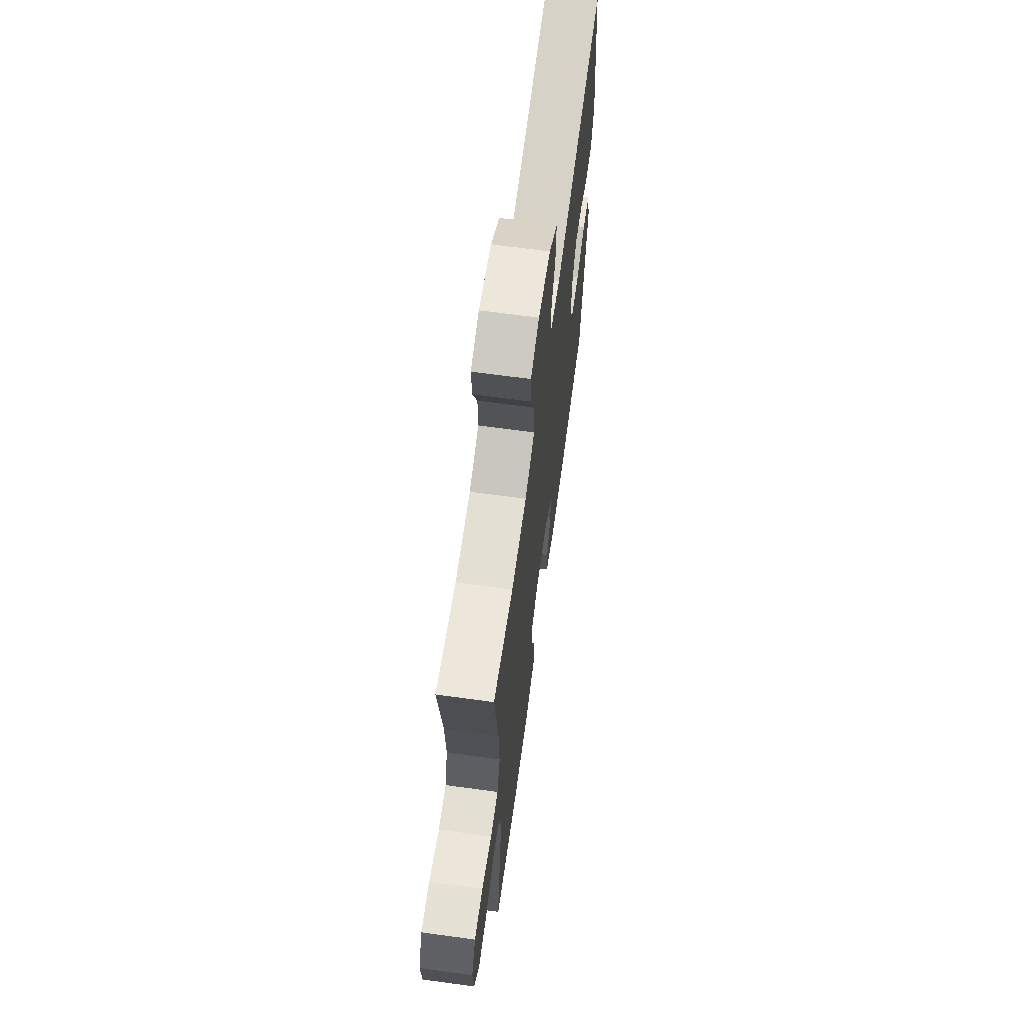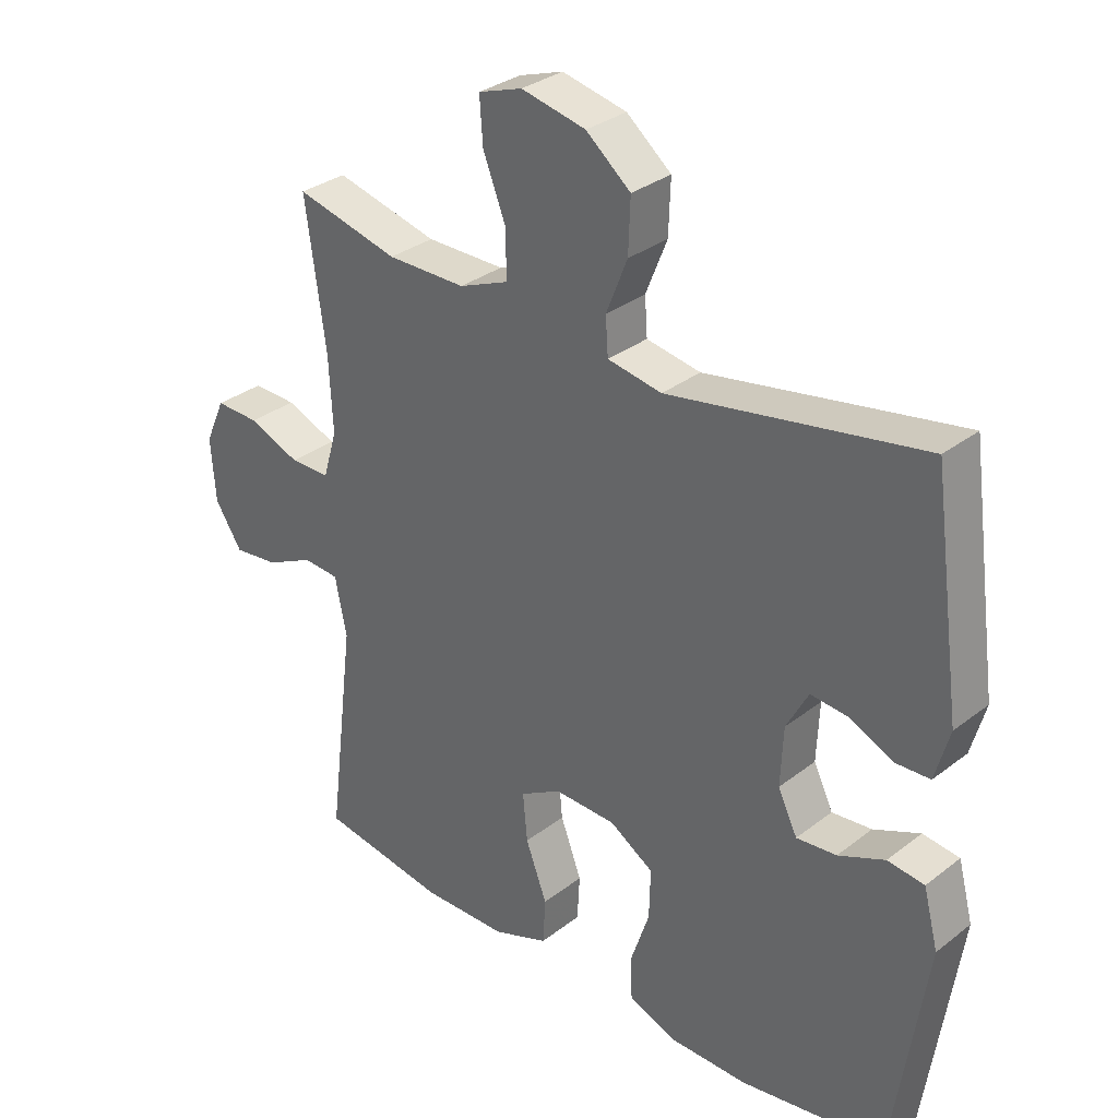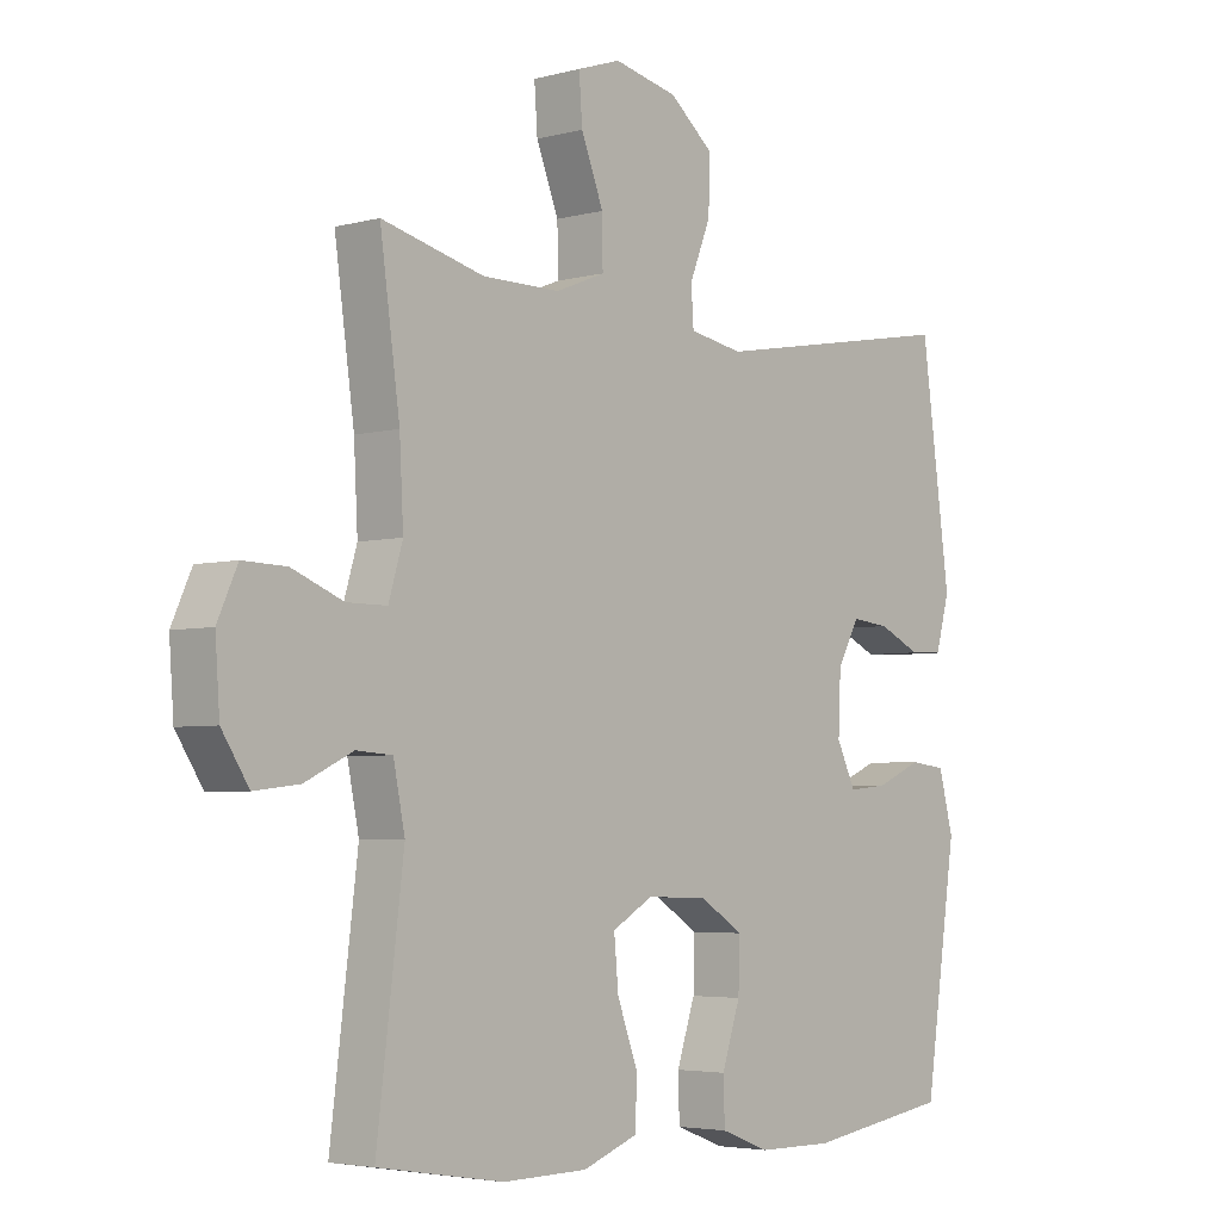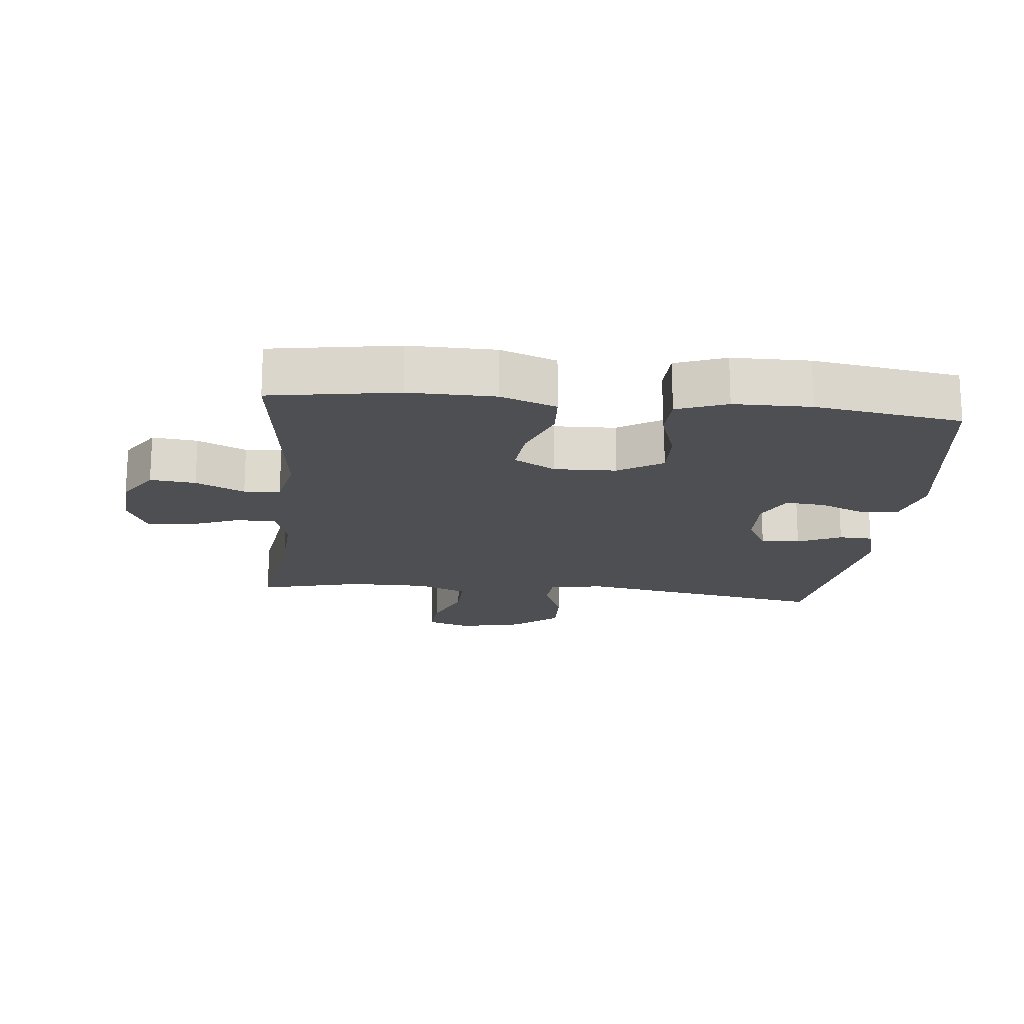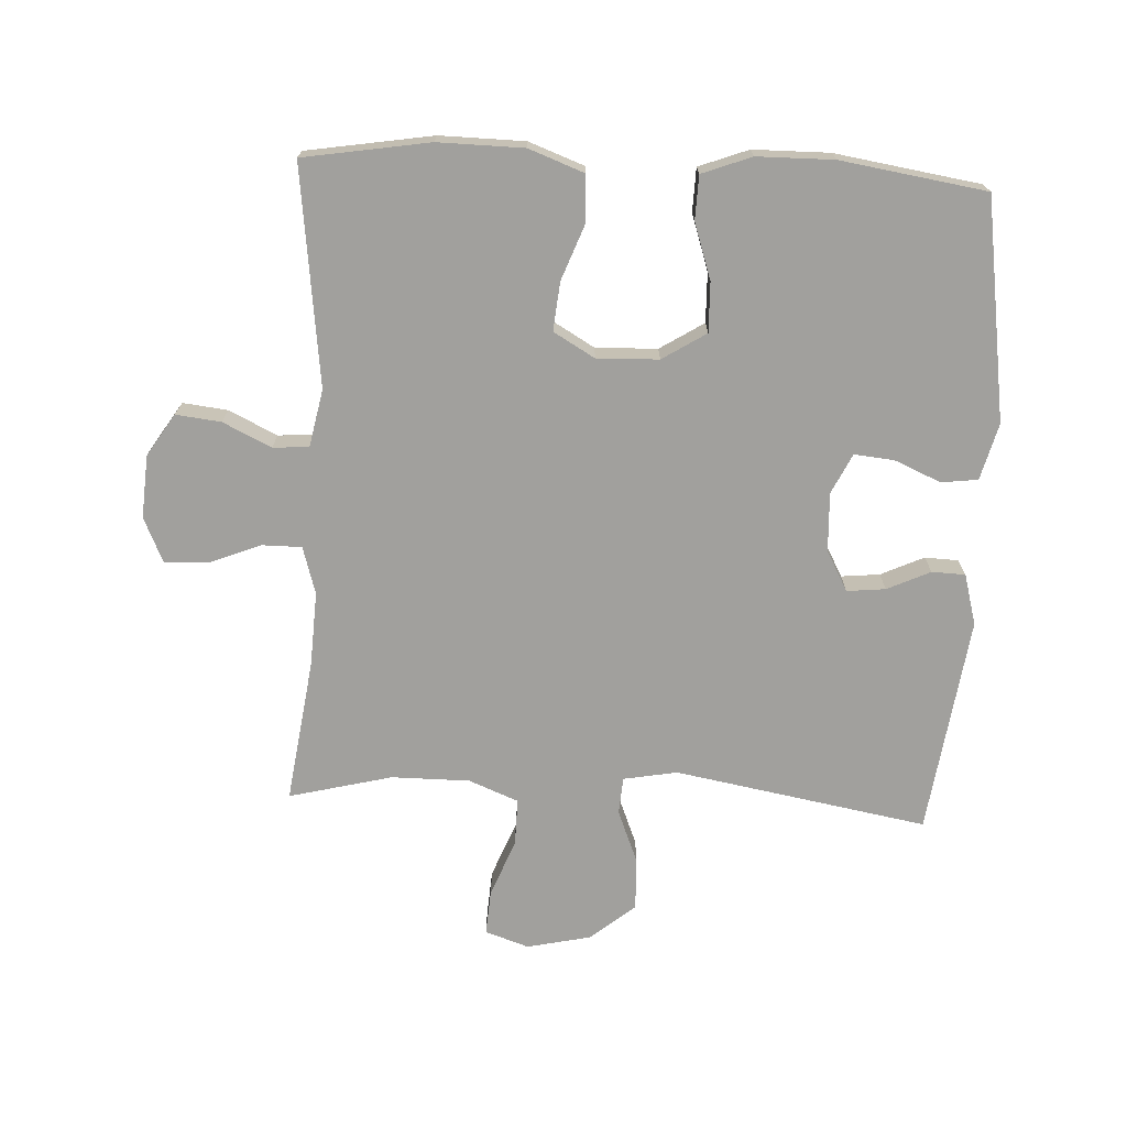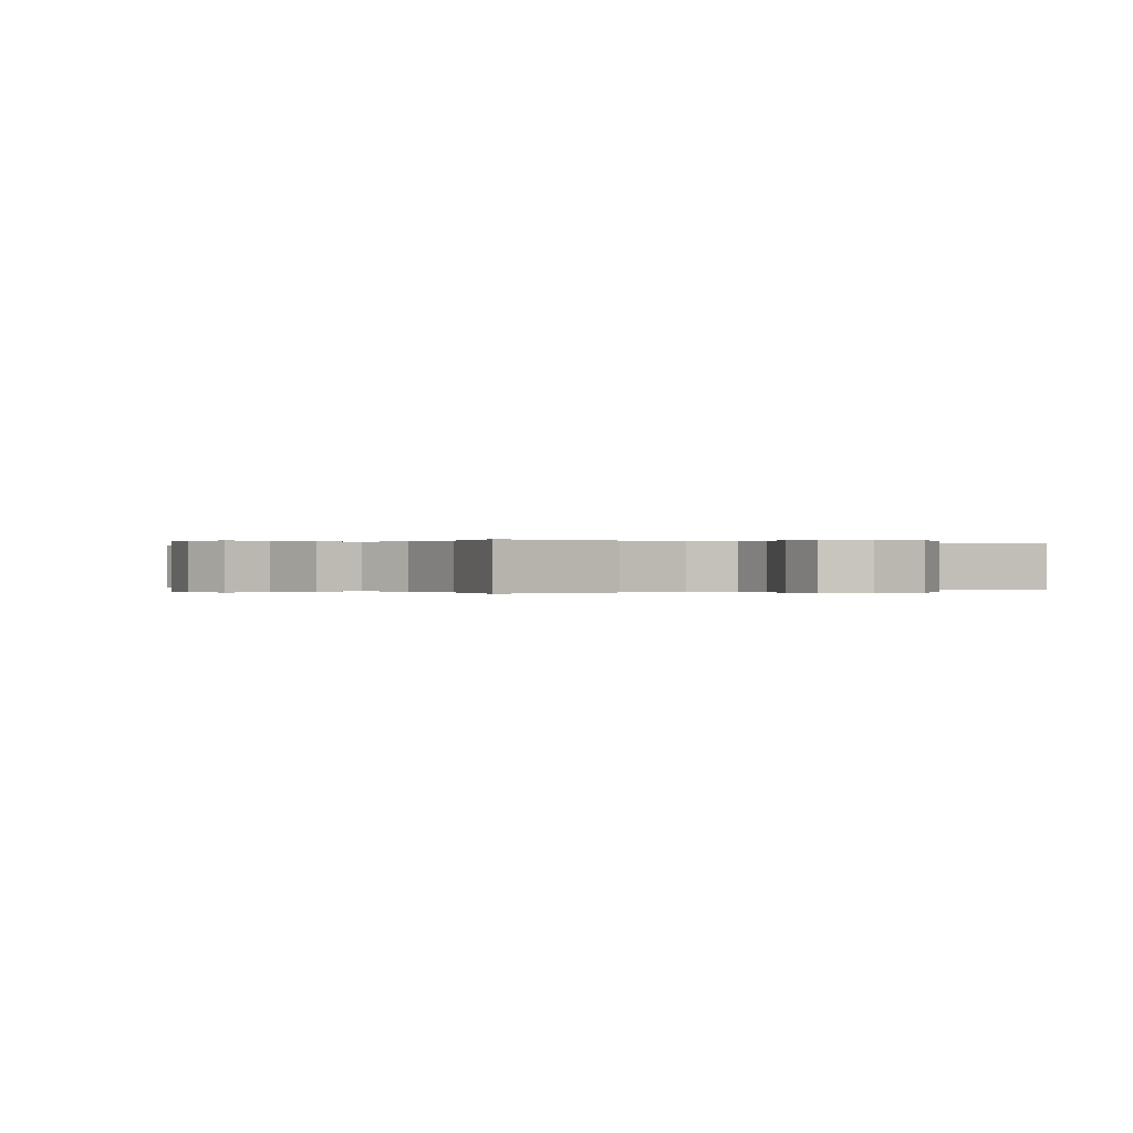
<metadata>
{"format":"obj","ext":"obj","renderer":"f3d","projection":"perspective","resolution":1024,"background":"white","views":[{"elev":66.8,"azim":97.8,"up":"+Z"},{"elev":31.8,"azim":-137.3,"up":"+Z"},{"elev":-4.2,"azim":131.2,"up":"+Z"},{"elev":-17.6,"azim":174.1,"up":"+Y"},{"elev":-71.6,"azim":177.2,"up":"+Y"},{"elev":-0.0,"azim":55.9,"up":"+Y"}]}
</metadata>
<code>
v 0.5 0.07 -0.5
v 0.304 0.07 -0.532
v 0.171 0.07 -0.53
v 0.085 0.07 -0.498
v 0.081 0.07 -0.427
v 0.114 0.07 -0.339
v 0.121 0.07 -0.264
v 0.057 0.07 -0.227
v -0.039 0.07 -0.23
v -0.107 0.07 -0.273
v -0.105 0.07 -0.35
v -0.076 0.07 -0.437
v -0.078 0.07 -0.505
v -0.155 0.07 -0.534
v -0.274 0.07 -0.535
v -0.5 0.07 -0.5
v -0.551 0.07 -0.157
v -0.528 0.07 -0.069
v -0.471 0.07 -0.062
v -0.399 0.07 -0.093
v -0.337 0.07 -0.099
v -0.307 0.07 -0.037
v -0.311 0.07 0.054
v -0.345 0.07 0.117
v -0.405 0.07 0.111
v -0.472 0.07 0.08
v -0.524 0.07 0.082
v -0.546 0.07 0.161
v -0.5 0.07 0.5
v -0.107 0.07 0.43
v -0.023 0.07 0.445
v -0.019 0.07 0.503
v -0.052 0.07 0.585
v -0.055 0.07 0.667
v 0.014 0.07 0.724
v 0.114 0.07 0.746
v 0.182 0.07 0.723
v 0.177 0.07 0.653
v 0.142 0.07 0.564
v 0.141 0.07 0.491
v 0.218 0.07 0.46
v 0.34 0.07 0.46
v 0.5 0.07 0.5
v 0.469 0.07 0.277
v 0.463 0.07 0.161
v 0.485 0.07 0.087
v 0.547 0.07 0.087
v 0.627 0.07 0.119
v 0.695 0.07 0.121
v 0.726 0.07 0.052
v 0.719 0.07 -0.046
v 0.677 0.07 -0.111
v 0.607 0.07 -0.103
v 0.532 0.07 -0.067
v 0.476 0.07 -0.071
v 0.458 0.07 -0.16
v 0.5 0 -0.5
v 0.304 0 -0.532
v 0.171 0 -0.53
v 0.085 0 -0.498
v 0.081 0 -0.427
v 0.114 0 -0.339
v 0.121 0 -0.264
v 0.057 0 -0.227
v -0.039 0 -0.23
v -0.107 0 -0.273
v -0.105 0 -0.35
v -0.076 0 -0.437
v -0.078 0 -0.505
v -0.155 0 -0.534
v -0.274 0 -0.535
v -0.5 0 -0.5
v -0.551 0 -0.157
v -0.528 0 -0.069
v -0.471 0 -0.062
v -0.399 0 -0.093
v -0.337 0 -0.099
v -0.307 0 -0.037
v -0.311 0 0.054
v -0.345 0 0.117
v -0.405 0 0.111
v -0.472 0 0.08
v -0.524 0 0.082
v -0.546 0 0.161
v -0.5 0 0.5
v -0.107 0 0.43
v -0.023 0 0.445
v -0.019 0 0.503
v -0.052 0 0.585
v -0.055 0 0.667
v 0.014 0 0.724
v 0.114 0 0.746
v 0.182 0 0.723
v 0.177 0 0.653
v 0.142 0 0.564
v 0.141 0 0.491
v 0.218 0 0.46
v 0.34 0 0.46
v 0.5 0 0.5
v 0.469 0 0.277
v 0.463 0 0.161
v 0.485 0 0.087
v 0.547 0 0.087
v 0.627 0 0.119
v 0.695 0 0.121
v 0.726 0 0.052
v 0.719 0 -0.046
v 0.677 0 -0.111
v 0.607 0 -0.103
v 0.532 0 -0.067
v 0.476 0 -0.071
v 0.458 0 -0.16
f 51 52 53 54
f 51 54 55
f 50 51 55
f 47 48 49 50
f 46 47 50 55
f 45 46 55 56
f 42 43 44
f 41 42 44 45
f 40 41 45 56
f 36 37 38 39
f 36 39 40
f 35 36 40
f 32 33 34 35
f 31 32 35 40
f 27 28 29 30
f 25 26 27 30
f 24 25 30 31
f 23 24 31 40
f 17 18 19 20
f 17 20 21
f 16 17 21
f 15 16 21 22
f 11 12 13 14
f 10 11 14 15
f 3 4 5 6
f 3 6 7
f 2 3 7
f 1 2 7
f 56 1 7
f 40 56 7 8
f 23 40 8 9
f 10 15 22 23
f 9 10 23
f 110 109 108 107
f 111 110 107
f 111 107 106
f 106 105 104 103
f 111 106 103 102
f 112 111 102 101
f 100 99 98
f 101 100 98 97
f 112 101 97 96
f 95 94 93 92
f 96 95 92
f 96 92 91
f 91 90 89 88
f 96 91 88 87
f 86 85 84 83
f 86 83 82 81
f 87 86 81 80
f 96 87 80 79
f 76 75 74 73
f 77 76 73
f 77 73 72
f 78 77 72 71
f 70 69 68 67
f 71 70 67 66
f 62 61 60 59
f 63 62 59
f 63 59 58
f 63 58 57
f 63 57 112
f 64 63 112 96
f 65 64 96 79
f 79 78 71 66
f 79 66 65
f 1 57 58 2
f 2 58 59 3
f 3 59 60 4
f 4 60 61 5
f 5 61 62 6
f 6 62 63 7
f 7 63 64 8
f 8 64 65 9
f 9 65 66 10
f 10 66 67 11
f 11 67 68 12
f 12 68 69 13
f 13 69 70 14
f 14 70 71 15
f 15 71 72 16
f 16 72 73 17
f 17 73 74 18
f 18 74 75 19
f 19 75 76 20
f 20 76 77 21
f 21 77 78 22
f 22 78 79 23
f 23 79 80 24
f 24 80 81 25
f 25 81 82 26
f 26 82 83 27
f 27 83 84 28
f 28 84 85 29
f 29 85 86 30
f 30 86 87 31
f 31 87 88 32
f 32 88 89 33
f 33 89 90 34
f 34 90 91 35
f 35 91 92 36
f 36 92 93 37
f 37 93 94 38
f 38 94 95 39
f 39 95 96 40
f 40 96 97 41
f 41 97 98 42
f 42 98 99 43
f 43 99 100 44
f 44 100 101 45
f 45 101 102 46
f 46 102 103 47
f 47 103 104 48
f 48 104 105 49
f 49 105 106 50
f 50 106 107 51
f 51 107 108 52
f 52 108 109 53
f 53 109 110 54
f 54 110 111 55
f 55 111 112 56
f 56 112 57 1

</code>
